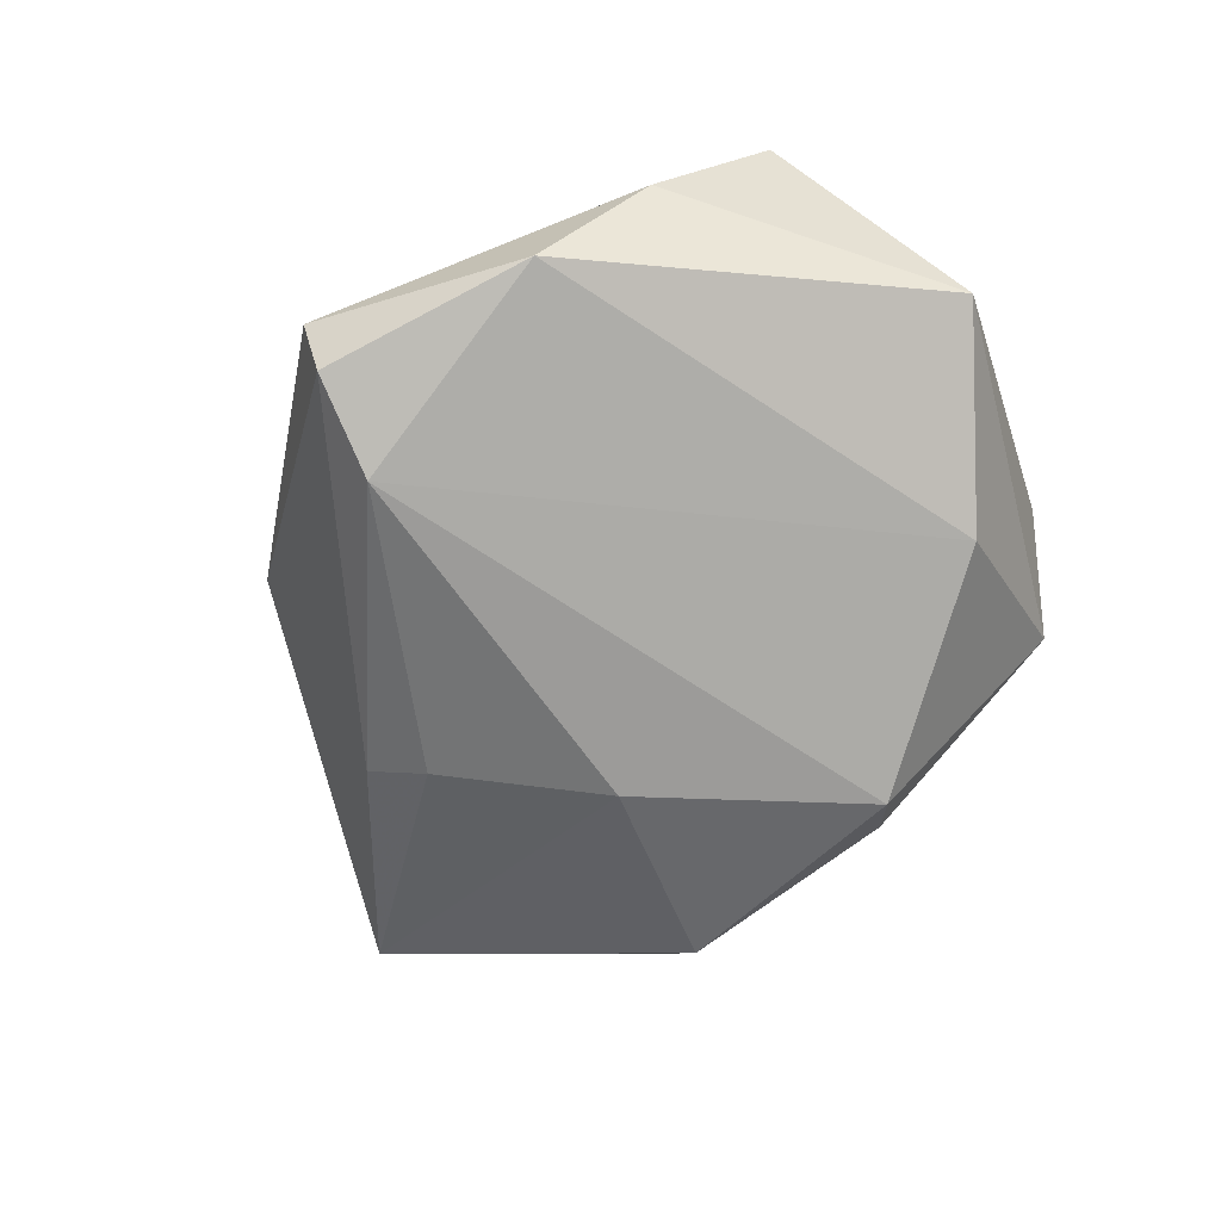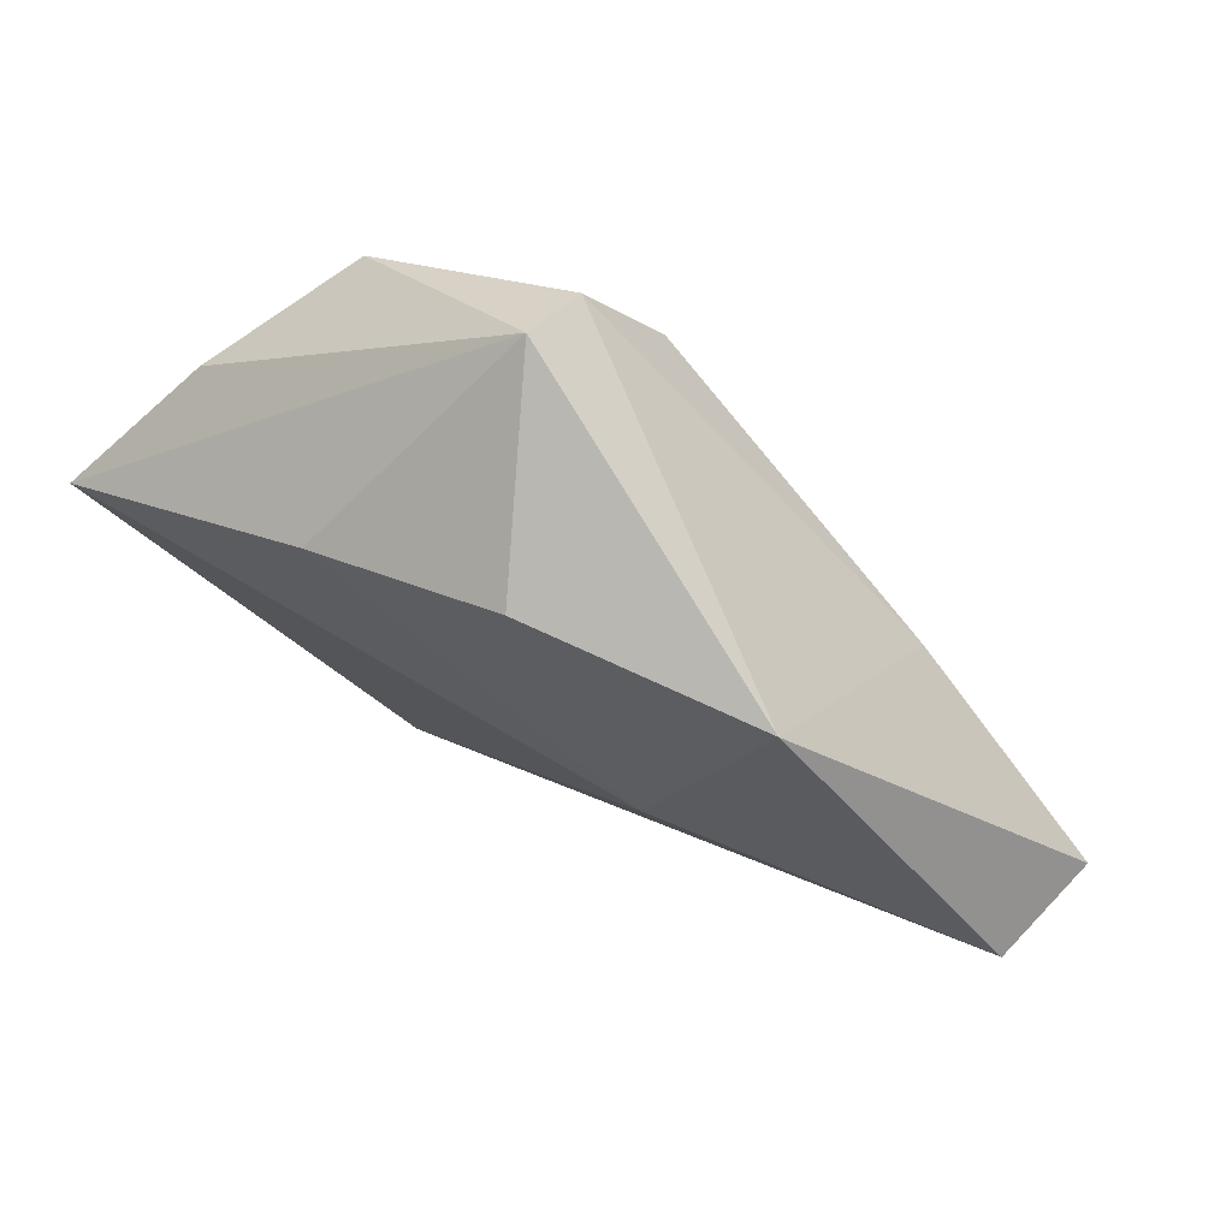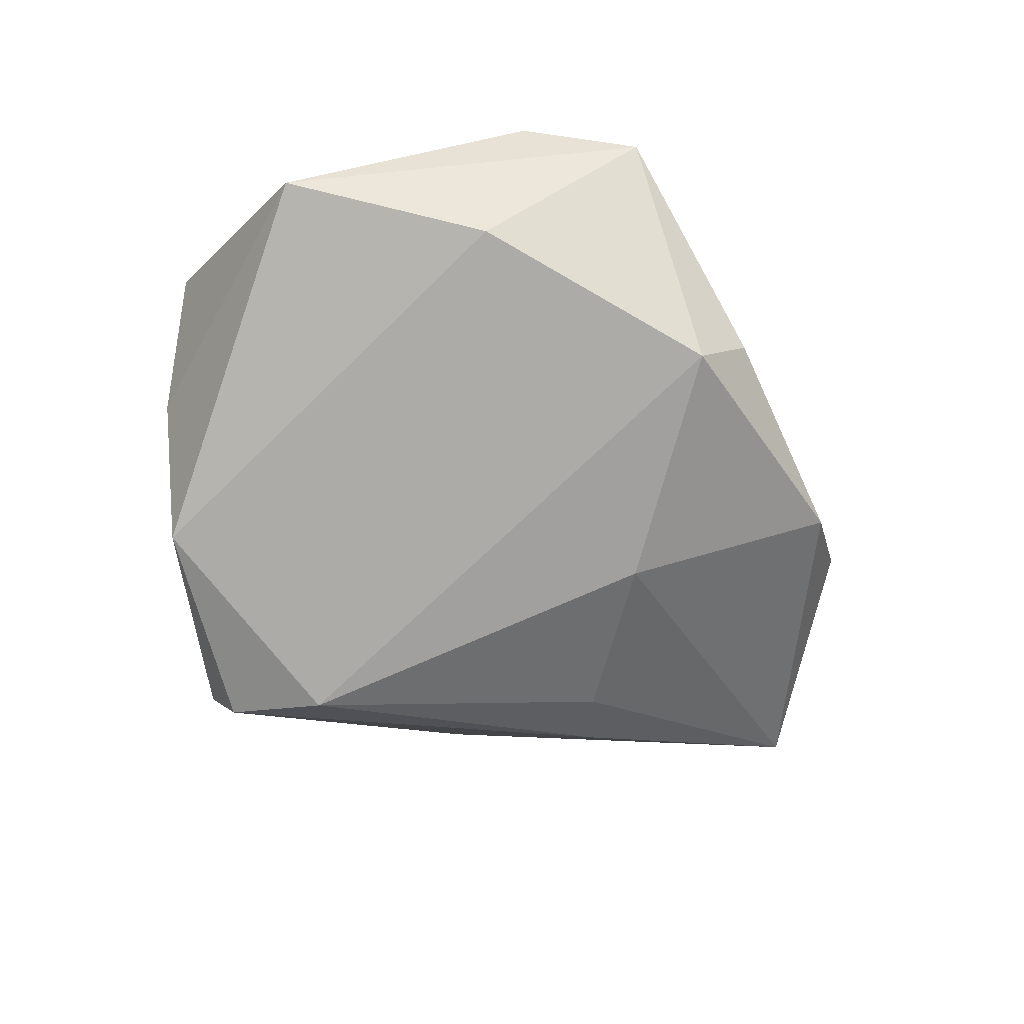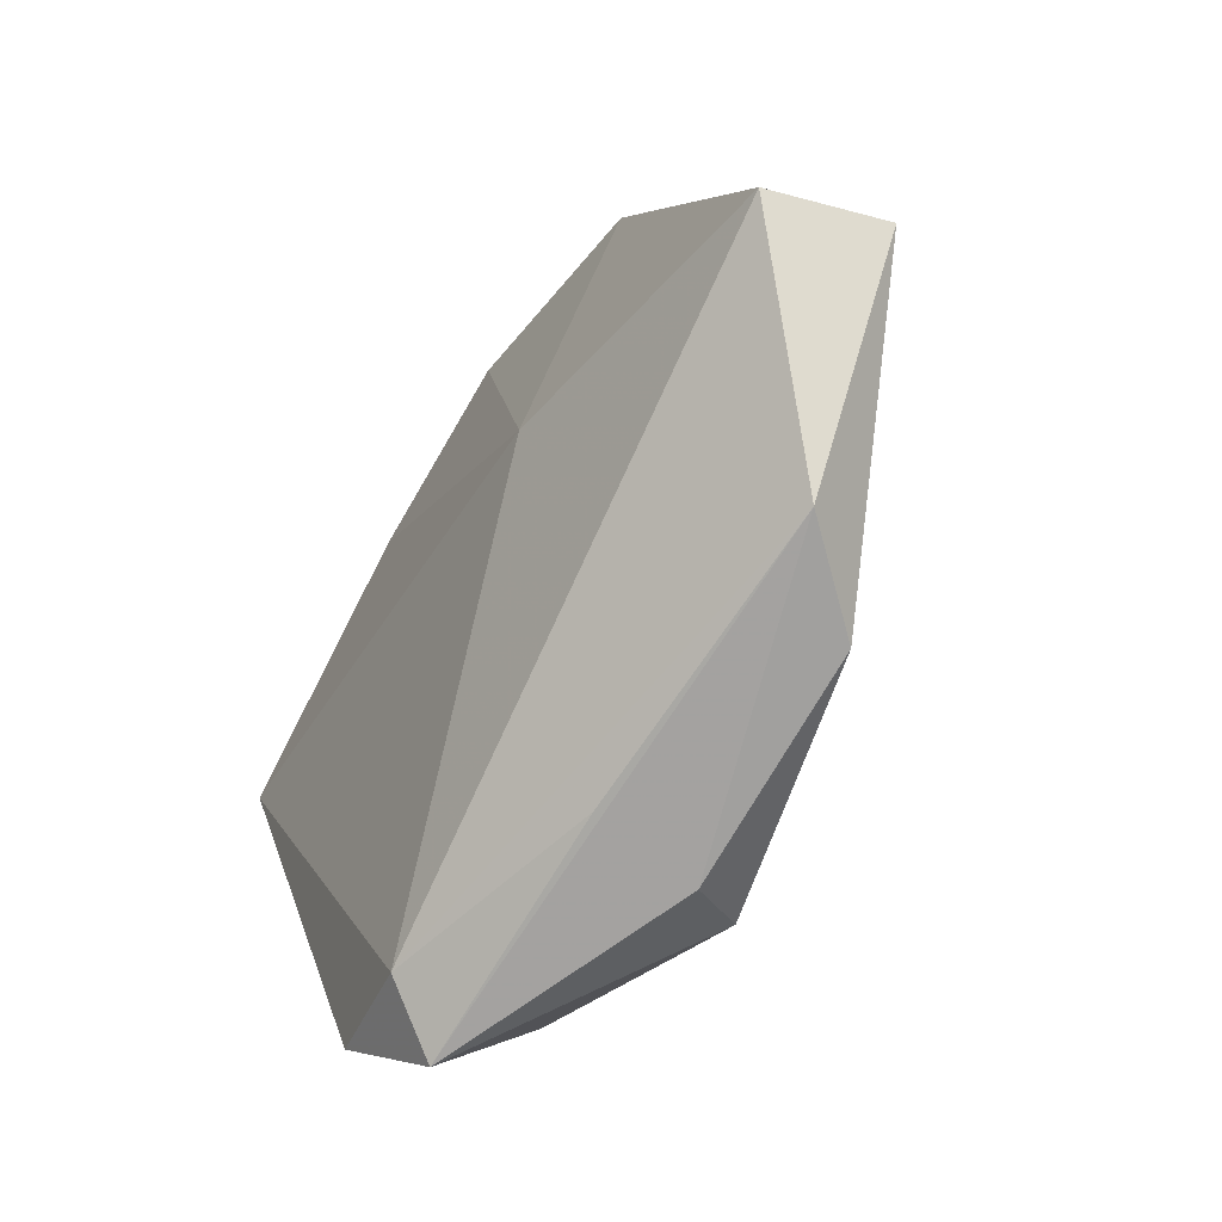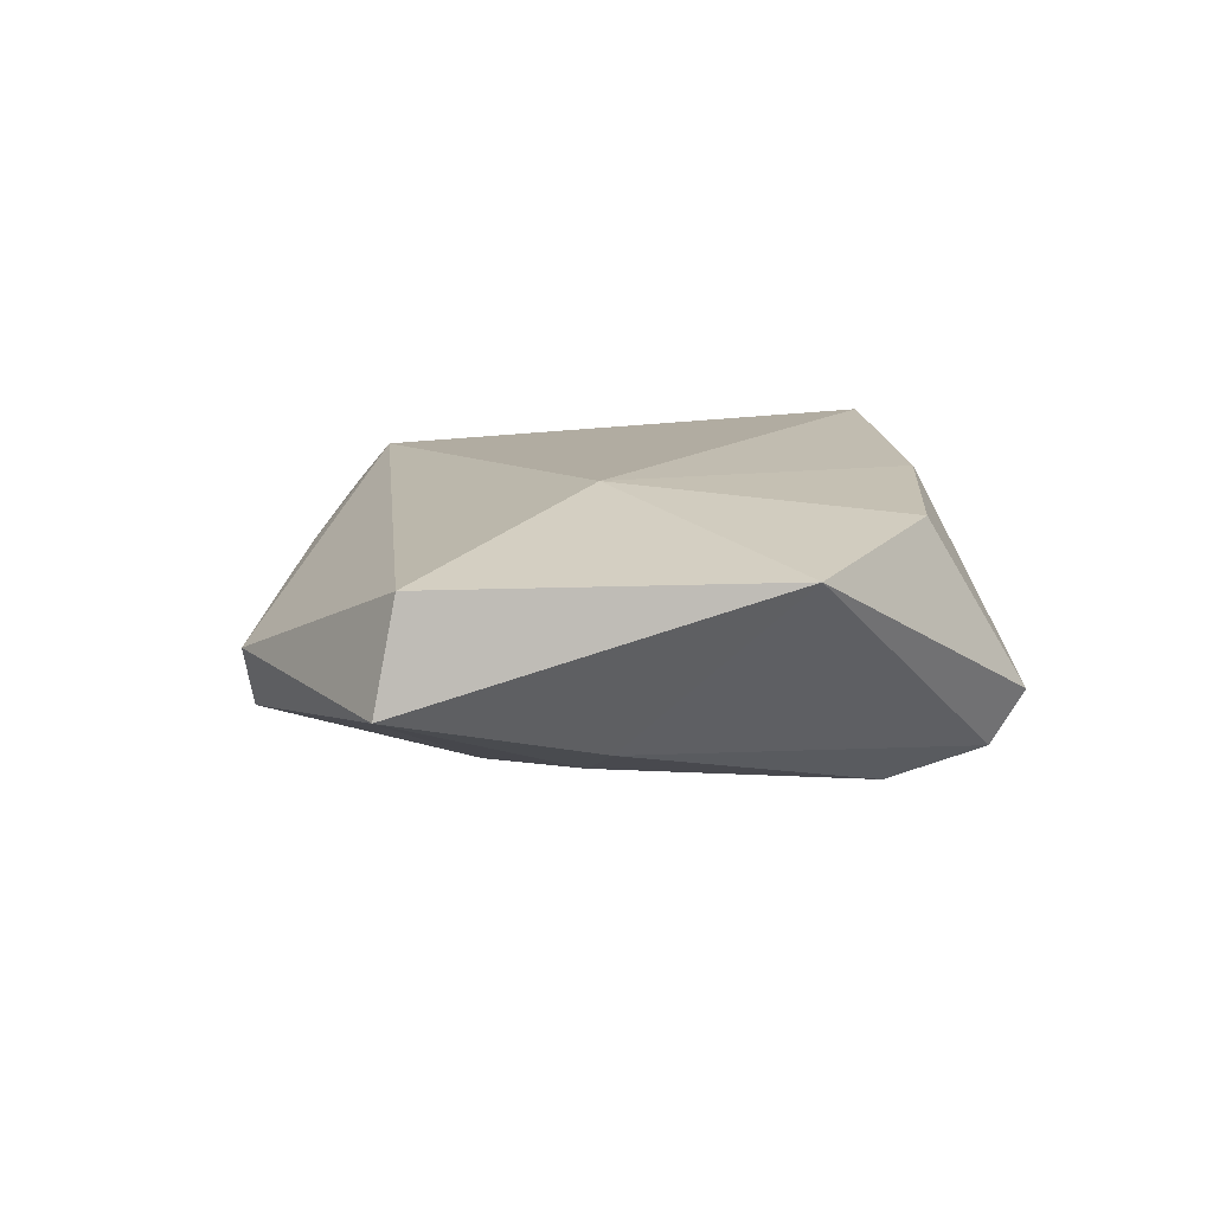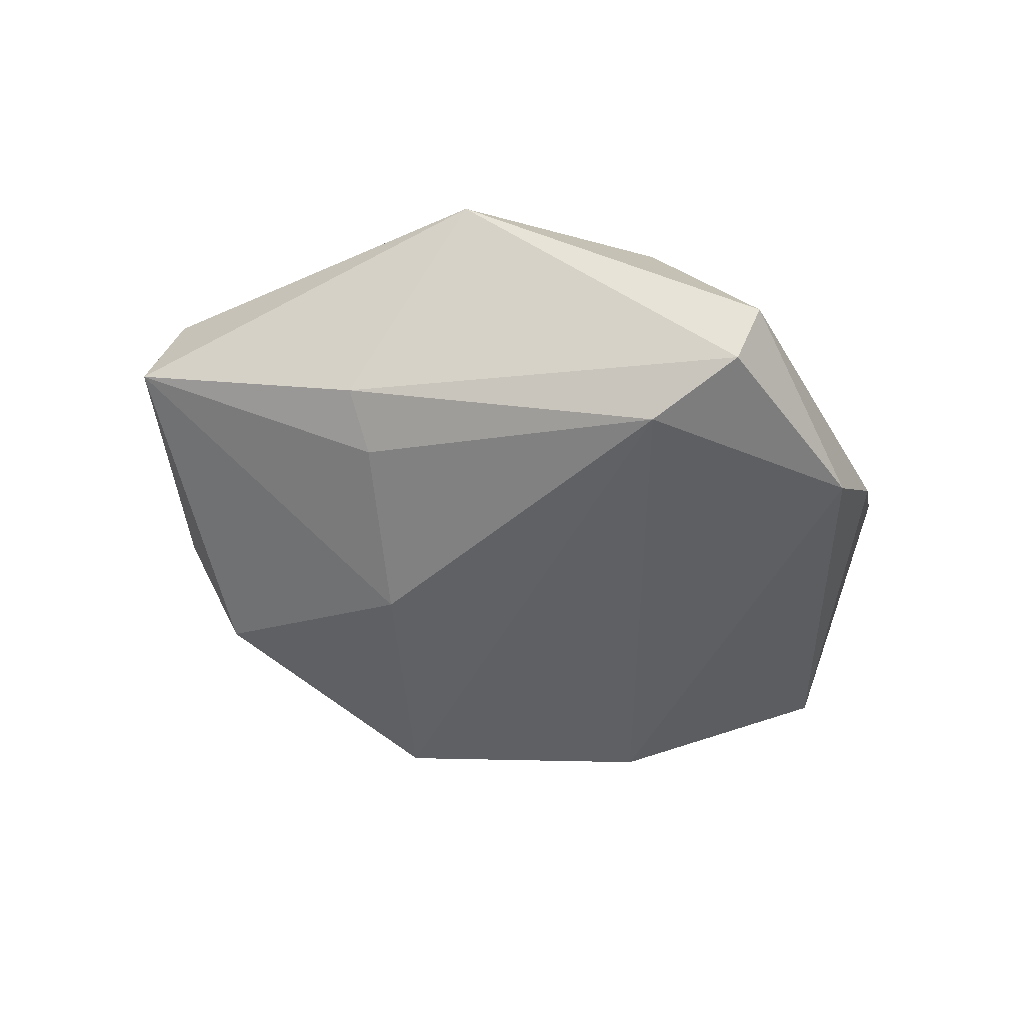
<metadata>
{"format":"obj","ext":"obj","renderer":"f3d","projection":"perspective","resolution":1024,"background":"white","views":[{"elev":-70.1,"azim":-122.0,"up":"+Z"},{"elev":74.3,"azim":27.5,"up":"+Y"},{"elev":-68.8,"azim":-43.9,"up":"+Z"},{"elev":-49.9,"azim":59.5,"up":"+Y"},{"elev":14.9,"azim":115.5,"up":"+Z"},{"elev":-51.8,"azim":155.8,"up":"+Z"}]}
</metadata>
<code>
v 0.000607 0.02883 -0.01648
v 0.02964 -0.02657 -0.00788
v -0.005237 0.03799 -0.01329
v -0.02503 0.02637 -0.01211
v -0.04267 -0.01207 -0.003808
v 0.05117 -0.0001299 -2.215e-05
v 0.0009353 0.03268 0.01121
v 0.01487 0.004098 0.01468
v 0.02386 0.03051 0.009578
v -0.04213 0.009708 0.01286
v -0.006808 0.04116 -0.007336
v -0.0128 -0.03574 0.01014
v 0.03751 -0.02254 0.0005004
v 0.02573 0.007973 -0.01069
v -0.03448 0.0193 0.0007778
v 0.01605 -0.008538 -0.01495
v 0.009023 -0.03258 0.003514
v -0.02582 -0.0334 0.00797
v -0.02344 -0.02486 -0.009908
v -0.0176 0.02498 0.01206
v 0.03014 0.01283 -0.007385
v -0.01545 -0.0416 0.004733
v 0.003195 -0.03201 -0.01356
v 0.04799 0.0006464 0.01107
v 0.007798 -0.03505 -0.006996
f 21 3 9
f 18 12 10
f 9 3 11
f 11 7 9
f 3 4 11
f 5 4 19
f 5 18 10
f 3 21 1
f 1 4 3
f 19 4 1
f 13 24 12
f 13 25 2
f 2 16 6
f 6 13 2
f 24 13 6
f 6 21 9
f 9 24 6
f 9 7 8
f 8 24 9
f 10 12 8
f 12 24 8
f 19 1 23
f 23 1 16
f 23 16 2
f 2 25 23
f 12 18 22
f 25 13 22
f 22 23 25
f 19 23 22
f 22 5 19
f 18 5 22
f 10 11 15
f 15 11 4
f 15 5 10
f 4 5 15
f 14 1 21
f 16 1 14
f 21 6 14
f 14 6 16
f 10 8 20
f 20 8 7
f 20 11 10
f 7 11 20
f 17 13 12
f 12 22 17
f 17 22 13

</code>
